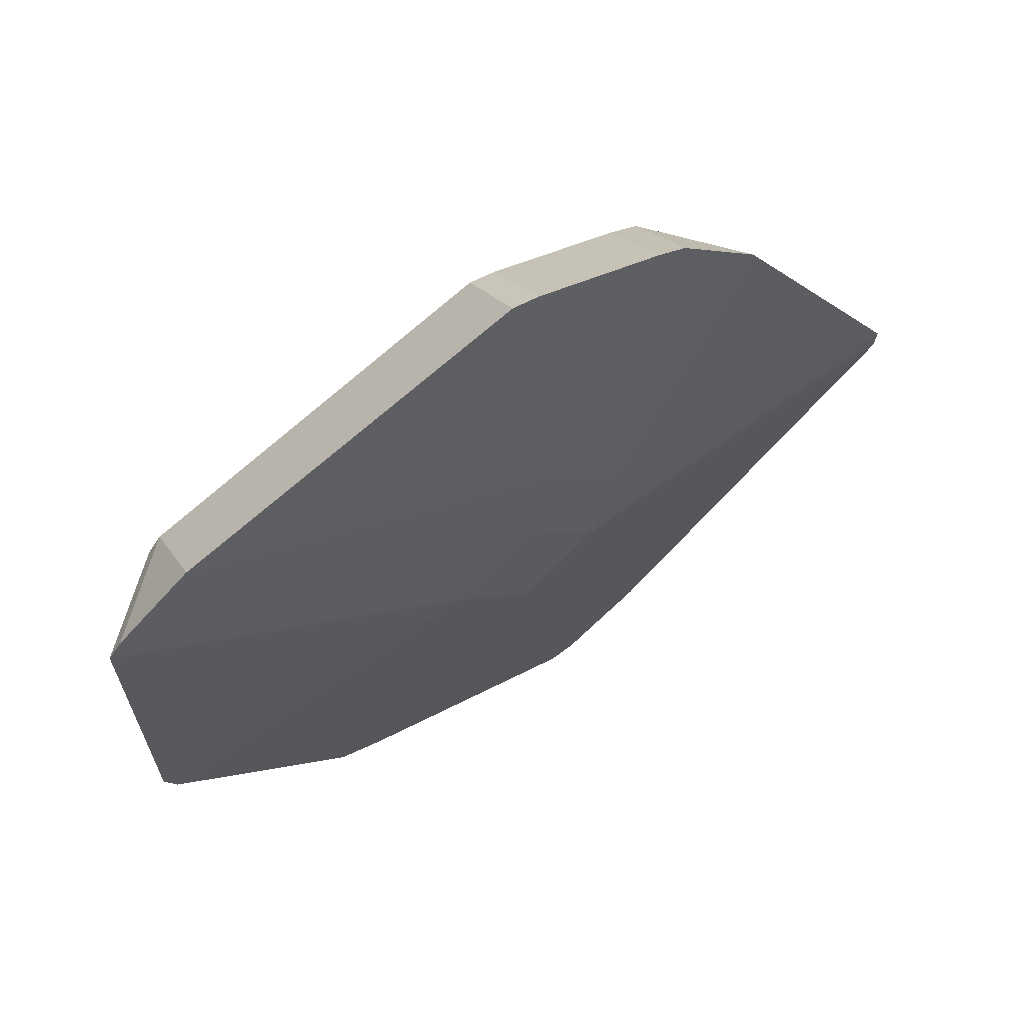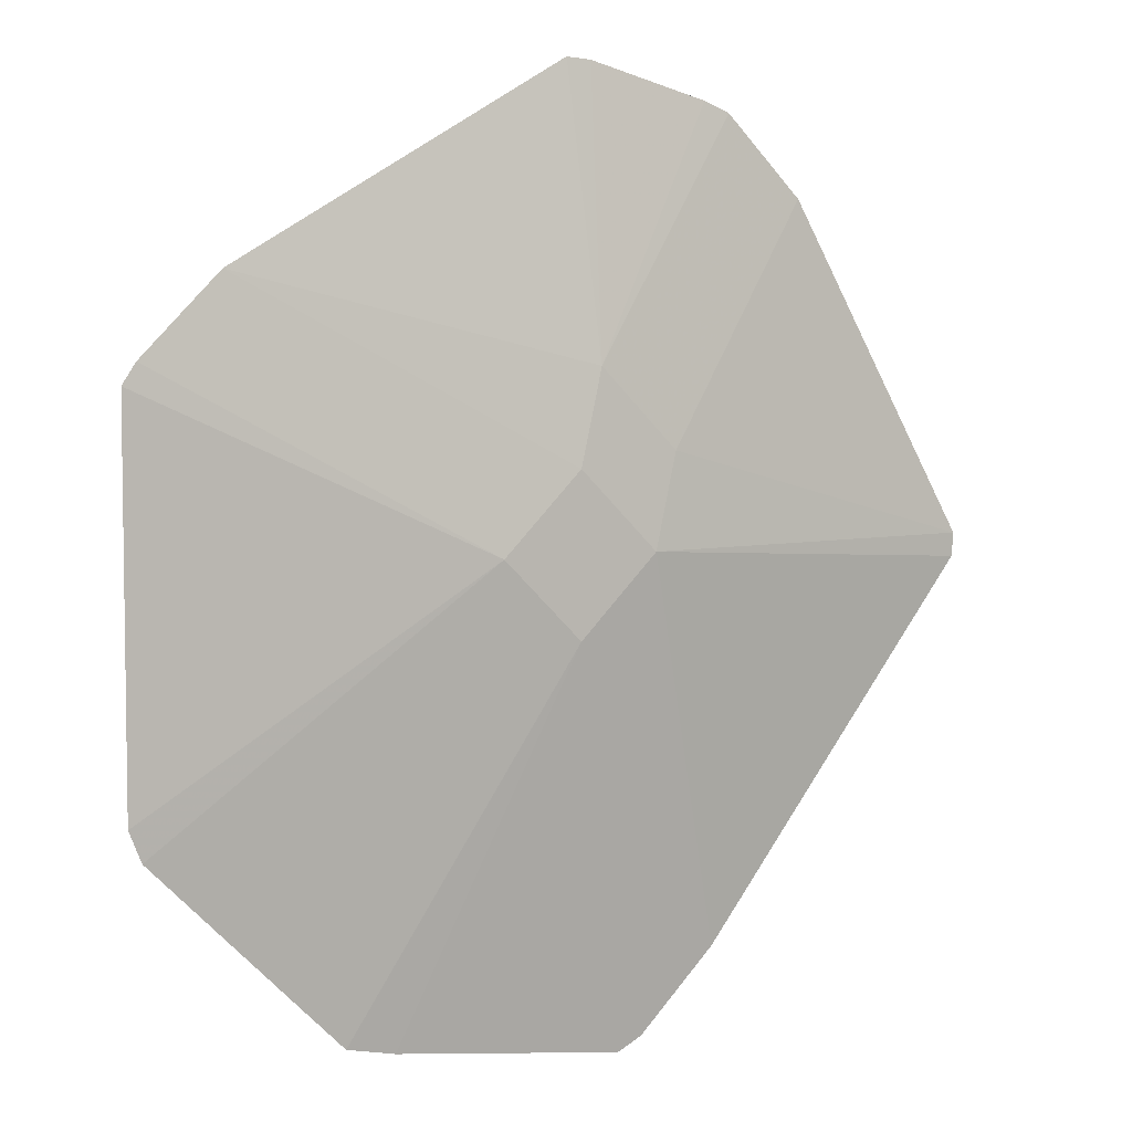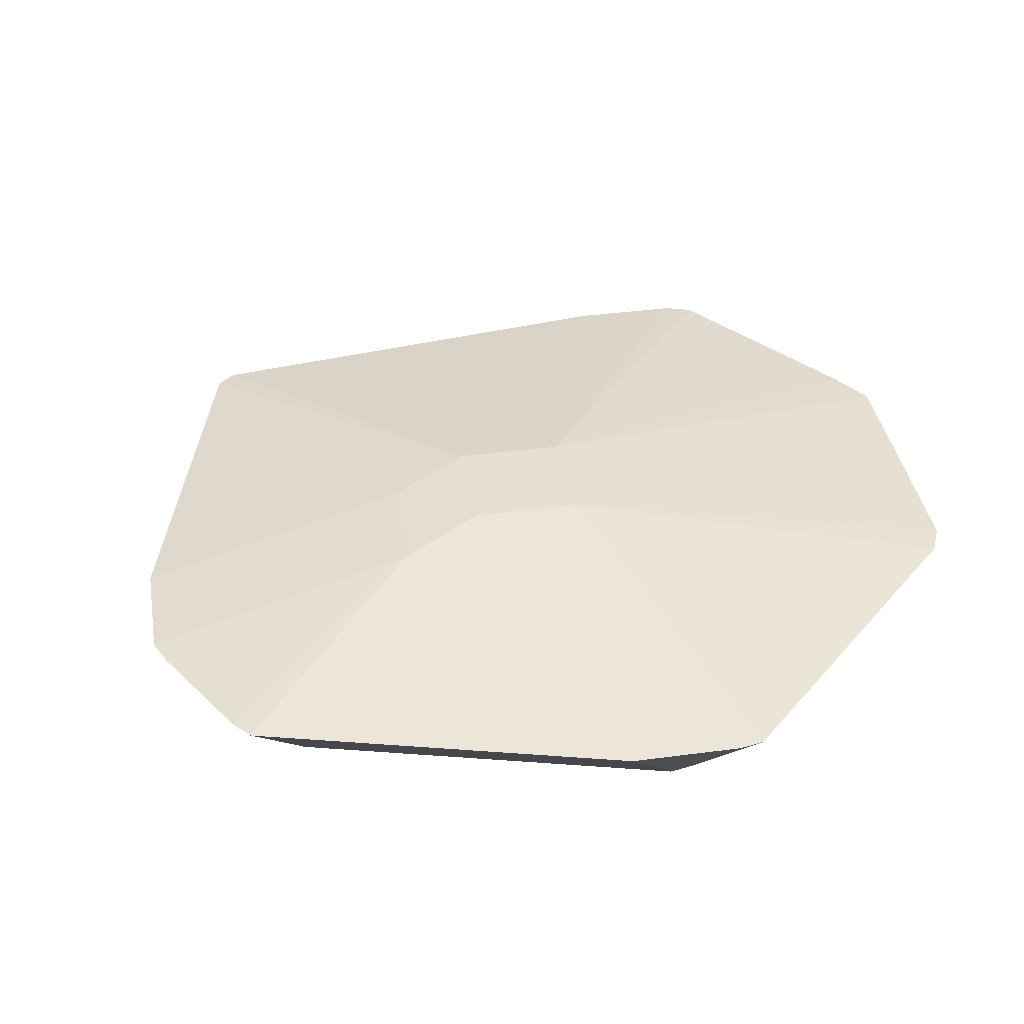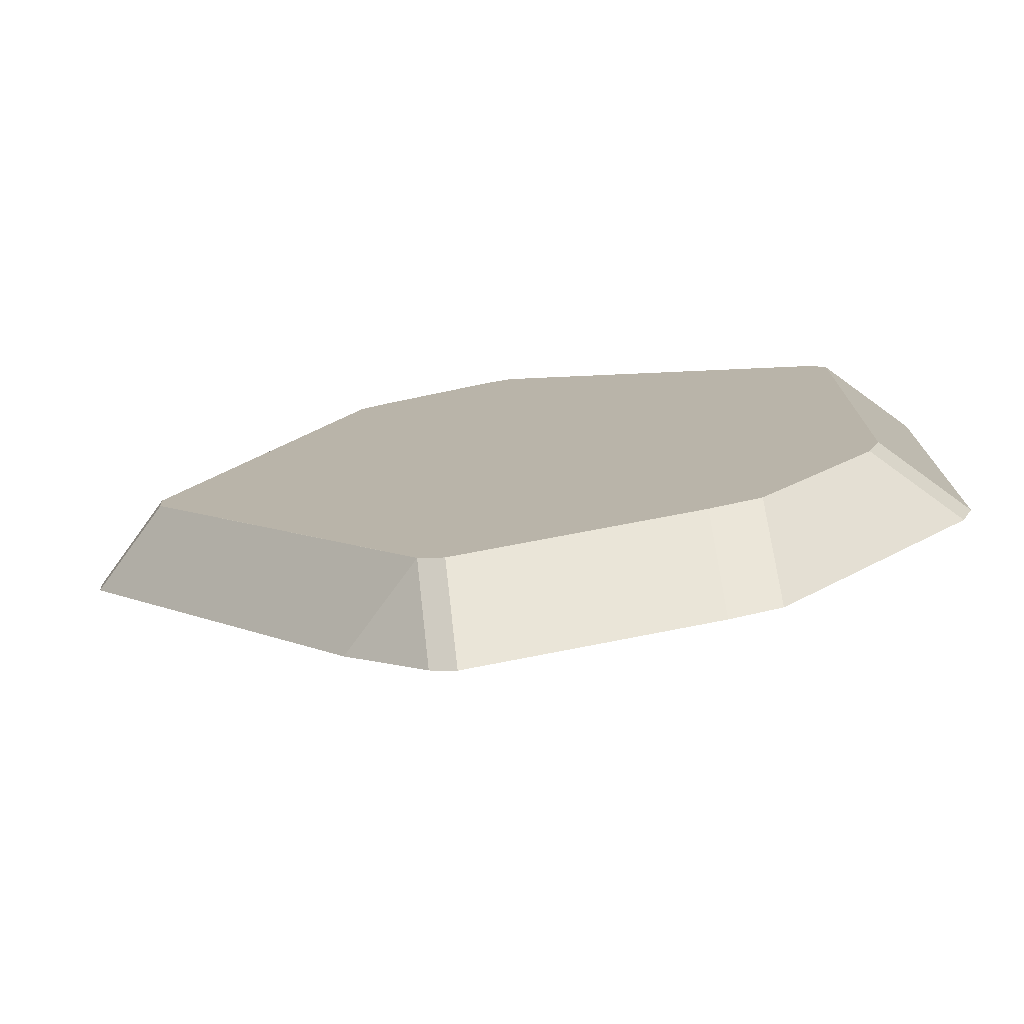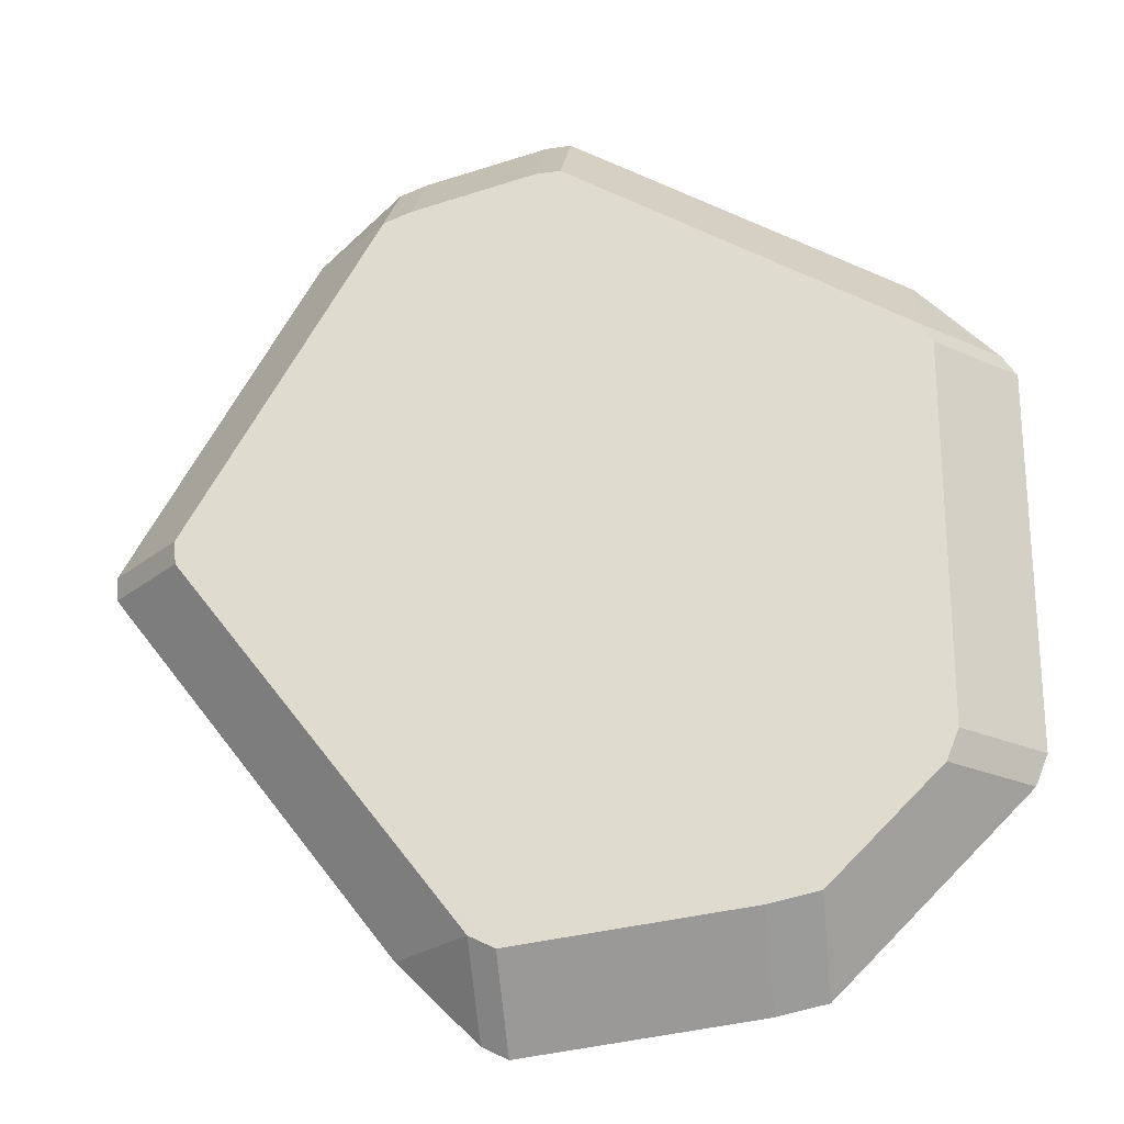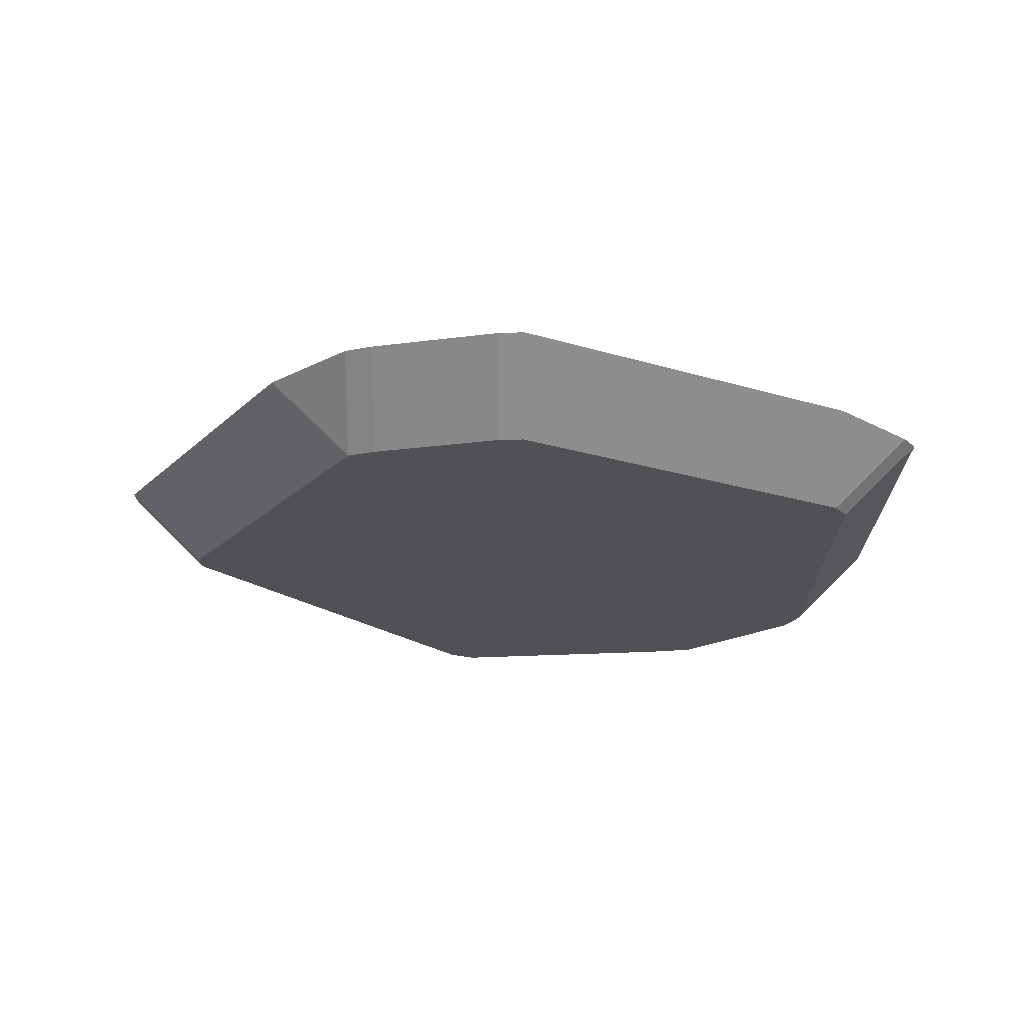
<metadata>
{"format":"obj","ext":"obj","renderer":"f3d","projection":"perspective","resolution":1024,"background":"white","views":[{"elev":66.3,"azim":-29.2,"up":"+Y"},{"elev":5.7,"azim":-28.6,"up":"+Y"},{"elev":38.1,"azim":-144.6,"up":"+Z"},{"elev":-76.0,"azim":-171.1,"up":"+Y"},{"elev":-23.7,"azim":-172.3,"up":"+Y"},{"elev":-19.8,"azim":179.4,"up":"+Z"}]}
</metadata>
<code>
v -0.007503 -0.03263 0.004178
v 0.006187 -0.04155 0.01131
v 0.006187 -0.03442 0.004179
v 0.0156 -0.03327 0.01131
v 0.008471 -0.0404 0.01131
v 0.008471 -0.03327 0.00418
v -0.03765 -0.01789 0.01131
v -0.03052 -0.01789 0.004179
v -0.03653 -0.02068 0.01131
v -0.0294 -0.02068 0.004179
v -0.03071 -0.0265 0.01131
v -0.02358 -0.03362 0.01131
v -0.02358 -0.0265 0.004179
v -0.01492 -0.0388 0.01131
v -0.01492 -0.03167 0.00418
v 0.02117 -0.01669 0.004177
v -0.0305 -0.0104 0.004178
v -0.03049 0.002031 0.004177
v -0.01936 -0.03783 0.01131
v -0.01936 -0.0307 0.004177
v -0.03761 0.01654 0.01131
v -0.03048 0.01654 0.004179
v 0.02897 -0.006529 0.004178
v -0.007073 0.002194 0.01585
v 0.007183 0.002194 0.01585
v 5.53e-05 -0.004934 0.01585
v 5.53e-05 0.009322 0.01585
v 0.009535 0.01056 0.01506
v 0.002407 0.01769 0.01506
v 0.04106 -8.5e-05 0.01131
v 0.03393 -8.5e-05 0.00418
v -0.01663 0.02566 0.004179
v -0.03636 0.01841 0.01131
v -0.02923 0.02554 0.01131
v -0.02923 0.01841 0.00418
v 0.04121 0.00204 0.01131
v 0.03409 0.00204 0.00418
v 0.01446 0.0399 0.01131
v 0.01446 0.03277 0.00418
v 0.0273 0.02616 0.01131
v 0.02017 0.02616 0.004179
v 0.01344 -0.02677 0.004177
v 0.001137 0.04303 0.01131
v 0.001137 0.03591 0.004178
v 0.003417 0.04286 0.01131
v 0.003417 0.03574 0.00418
v 0.02403 0.0318 0.01131
v 0.0169 0.03893 0.01131
v 0.0169 0.0318 0.004177
f 24 21 7
f 2 26 14
f 18 8 22
f 22 44 18
f 20 18 49
f 49 18 44
f 27 29 34
f 34 29 43
f 28 40 47
f 36 40 28
f 5 6 4
f 5 26 2
f 9 24 7
f 19 14 26
f 26 12 19
f 20 13 10
f 32 35 44
f 32 44 22
f 22 35 32
f 37 49 41
f 43 29 45
f 29 38 45
f 47 49 48
f 48 38 29
f 21 24 33
f 33 34 35
f 4 30 25
f 25 30 36
f 36 28 25
f 31 6 16
f 6 42 16
f 20 49 16
f 16 42 20
f 20 42 3
f 3 42 6
f 24 9 11
f 11 13 12
f 17 10 8
f 8 18 17
f 17 18 20
f 20 10 17
f 46 49 44
f 23 37 31
f 31 16 23
f 49 37 23
f 23 16 49
f 1 15 20
f 1 3 15
f 20 3 1
f 49 46 39
f 8 21 22
f 7 21 8
f 47 40 49
f 49 40 41
f 44 35 34
f 43 44 34
f 4 6 30
f 30 6 31
f 19 15 14
f 20 15 19
f 19 13 20
f 12 13 19
f 7 8 10
f 10 9 7
f 41 40 37
f 37 40 36
f 37 30 31
f 36 30 37
f 29 28 48
f 48 28 47
f 27 34 33
f 33 24 27
f 22 21 33
f 33 35 22
f 27 24 25
f 24 26 25
f 25 28 29
f 25 29 27
f 26 5 25
f 25 5 4
f 6 5 3
f 3 5 2
f 14 15 3
f 2 14 3
f 11 26 24
f 11 12 26
f 9 10 11
f 11 10 13
f 46 44 43
f 43 45 46
f 38 48 39
f 39 48 49
f 39 46 45
f 39 45 38

</code>
